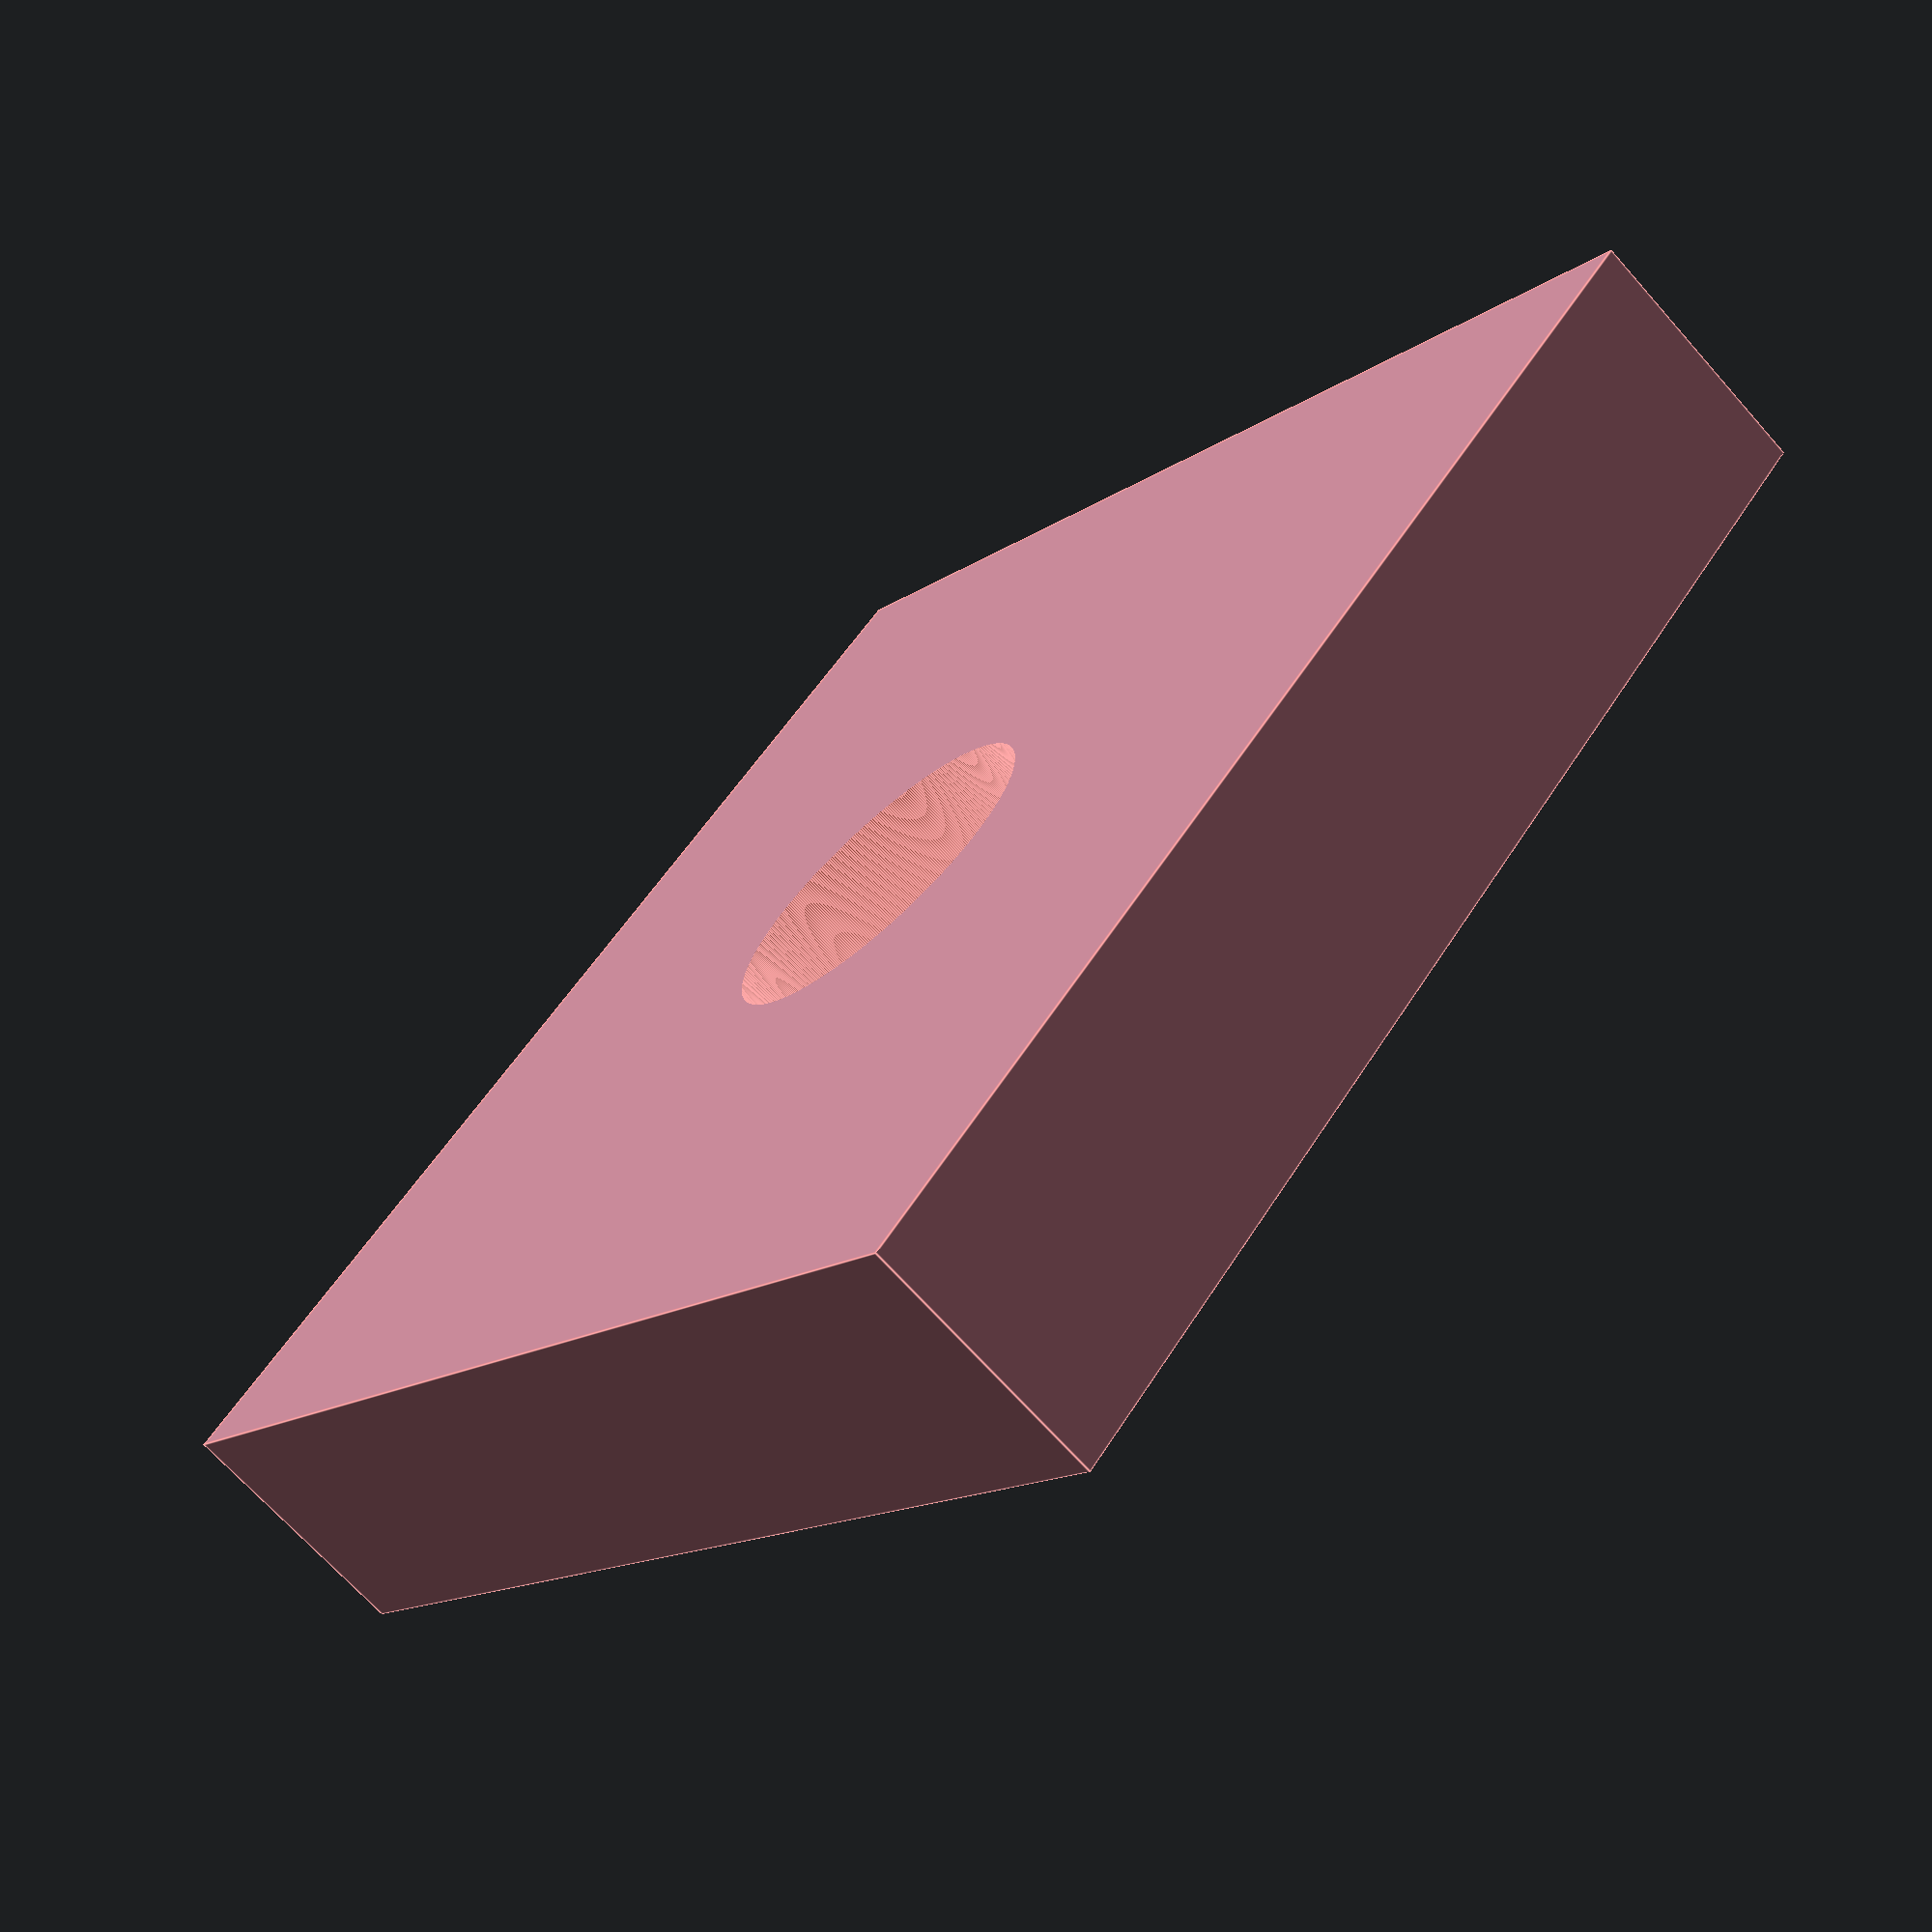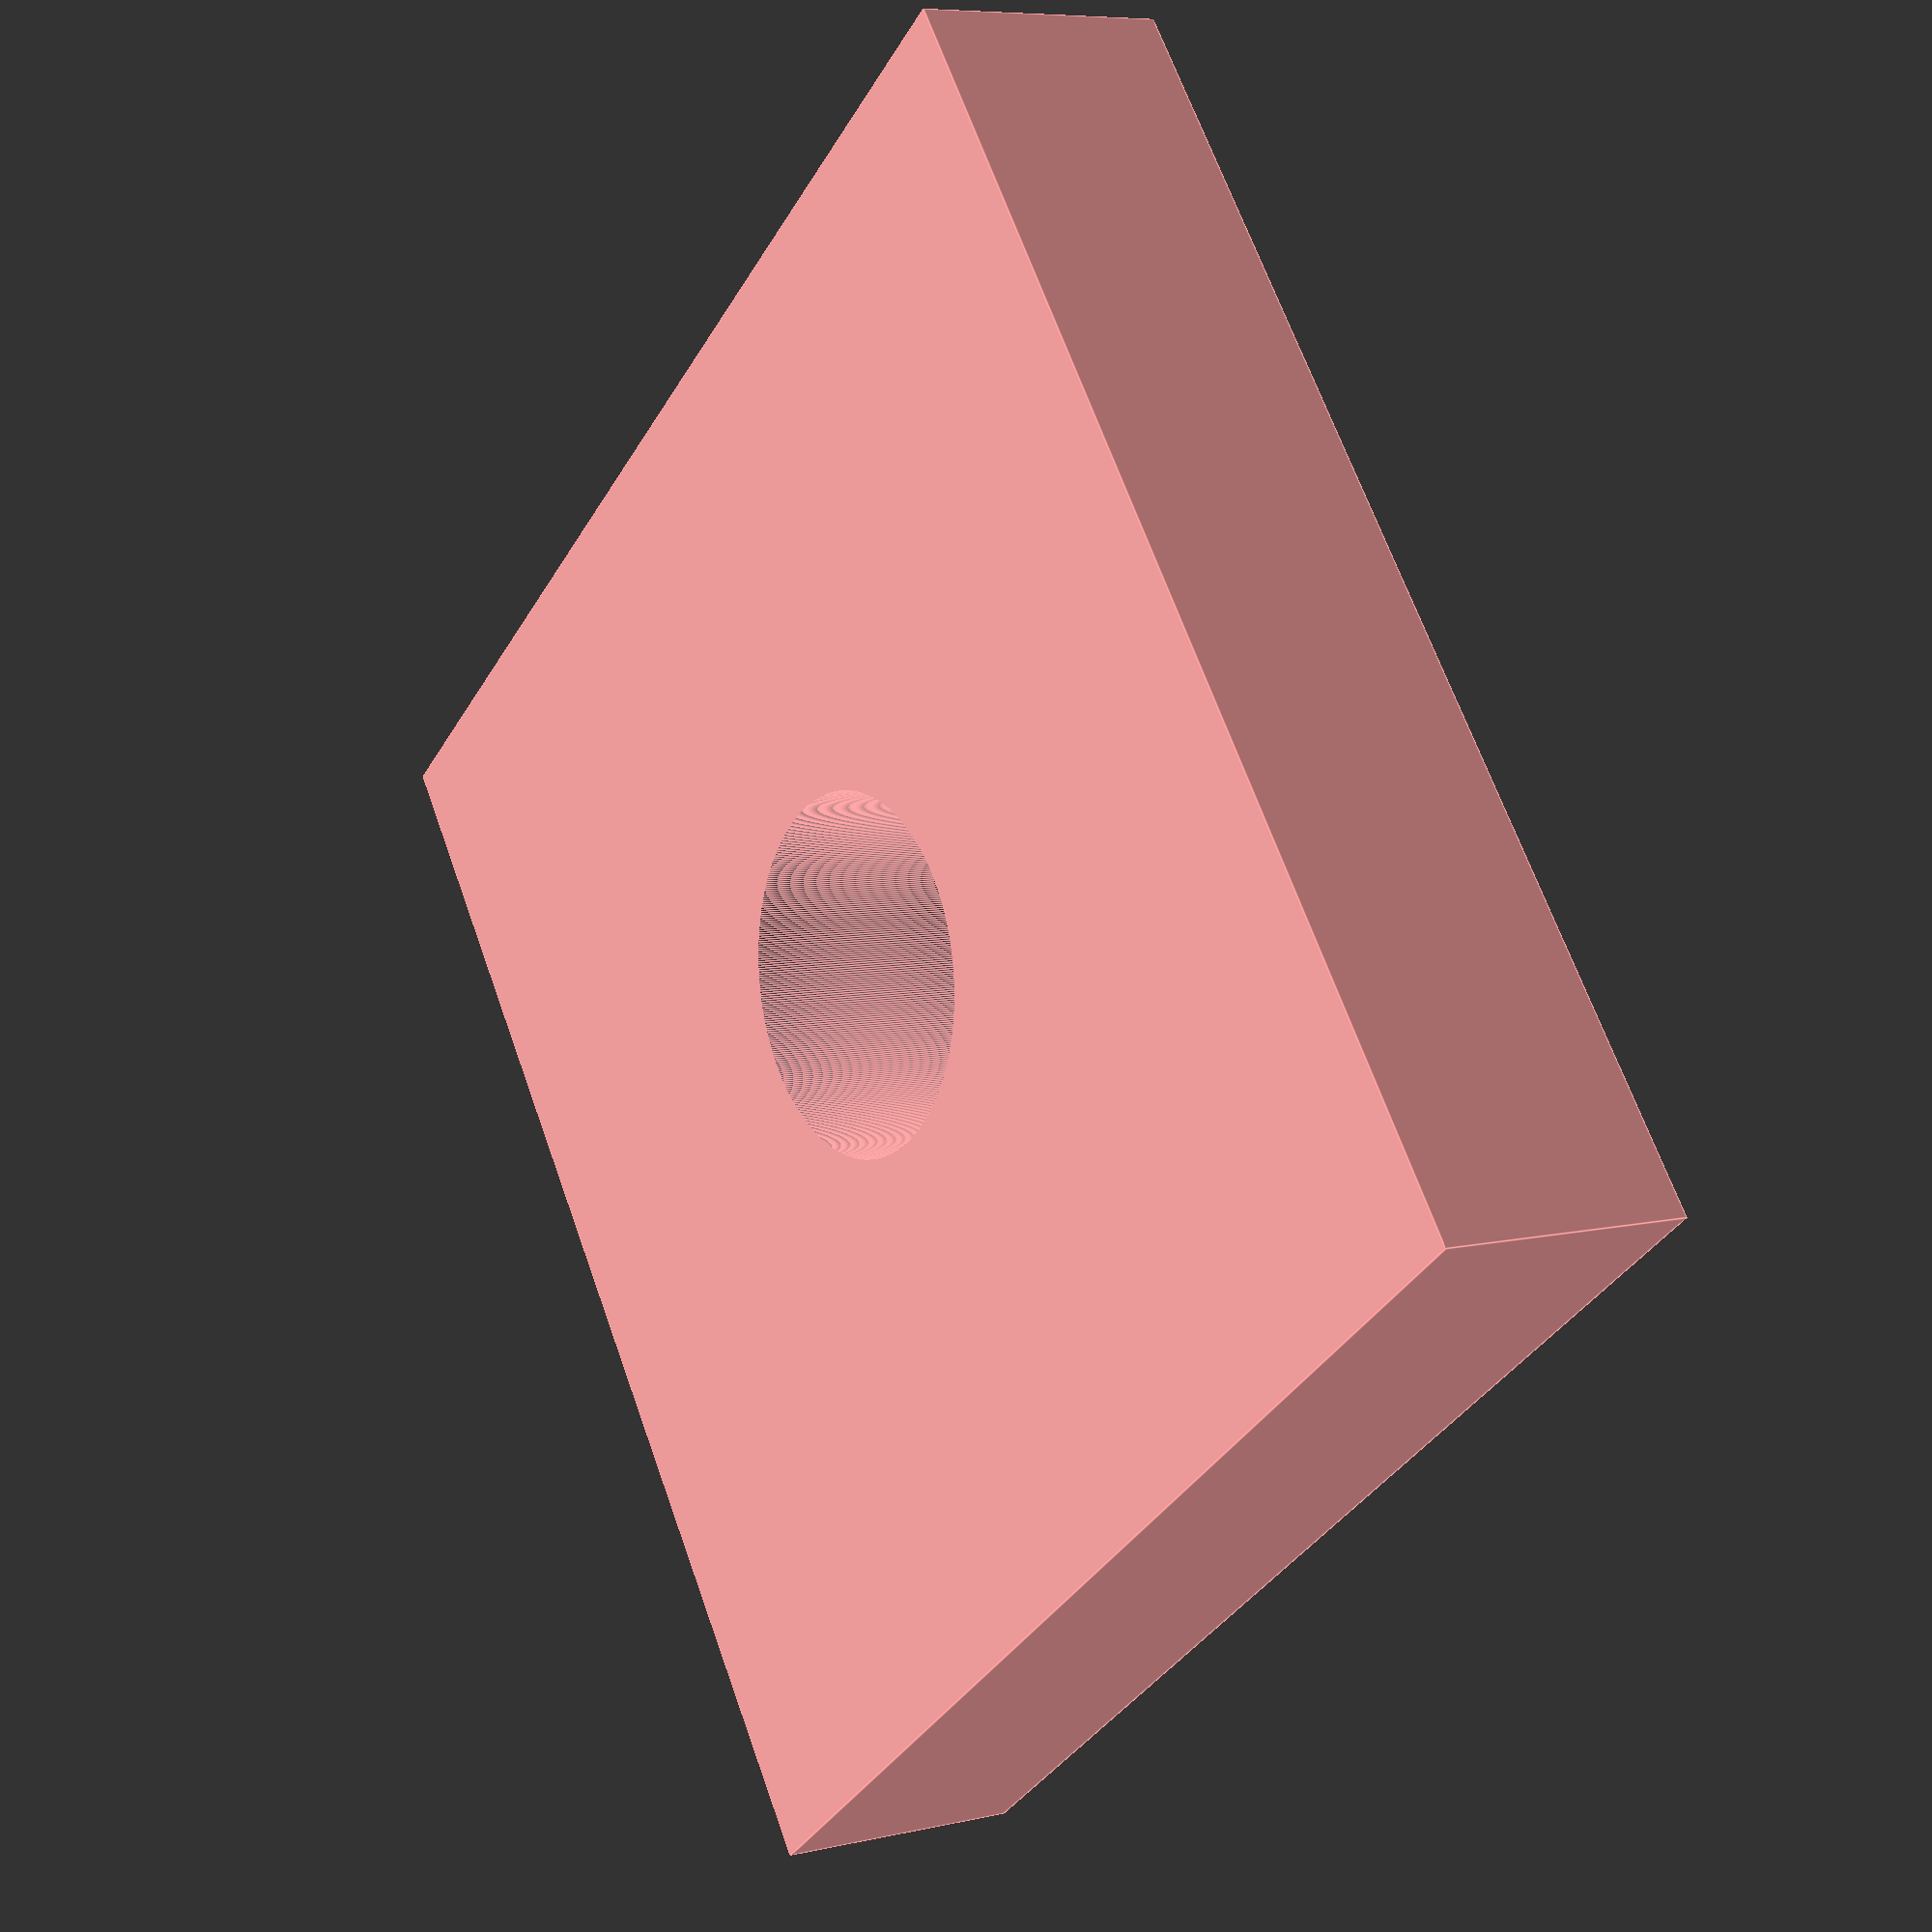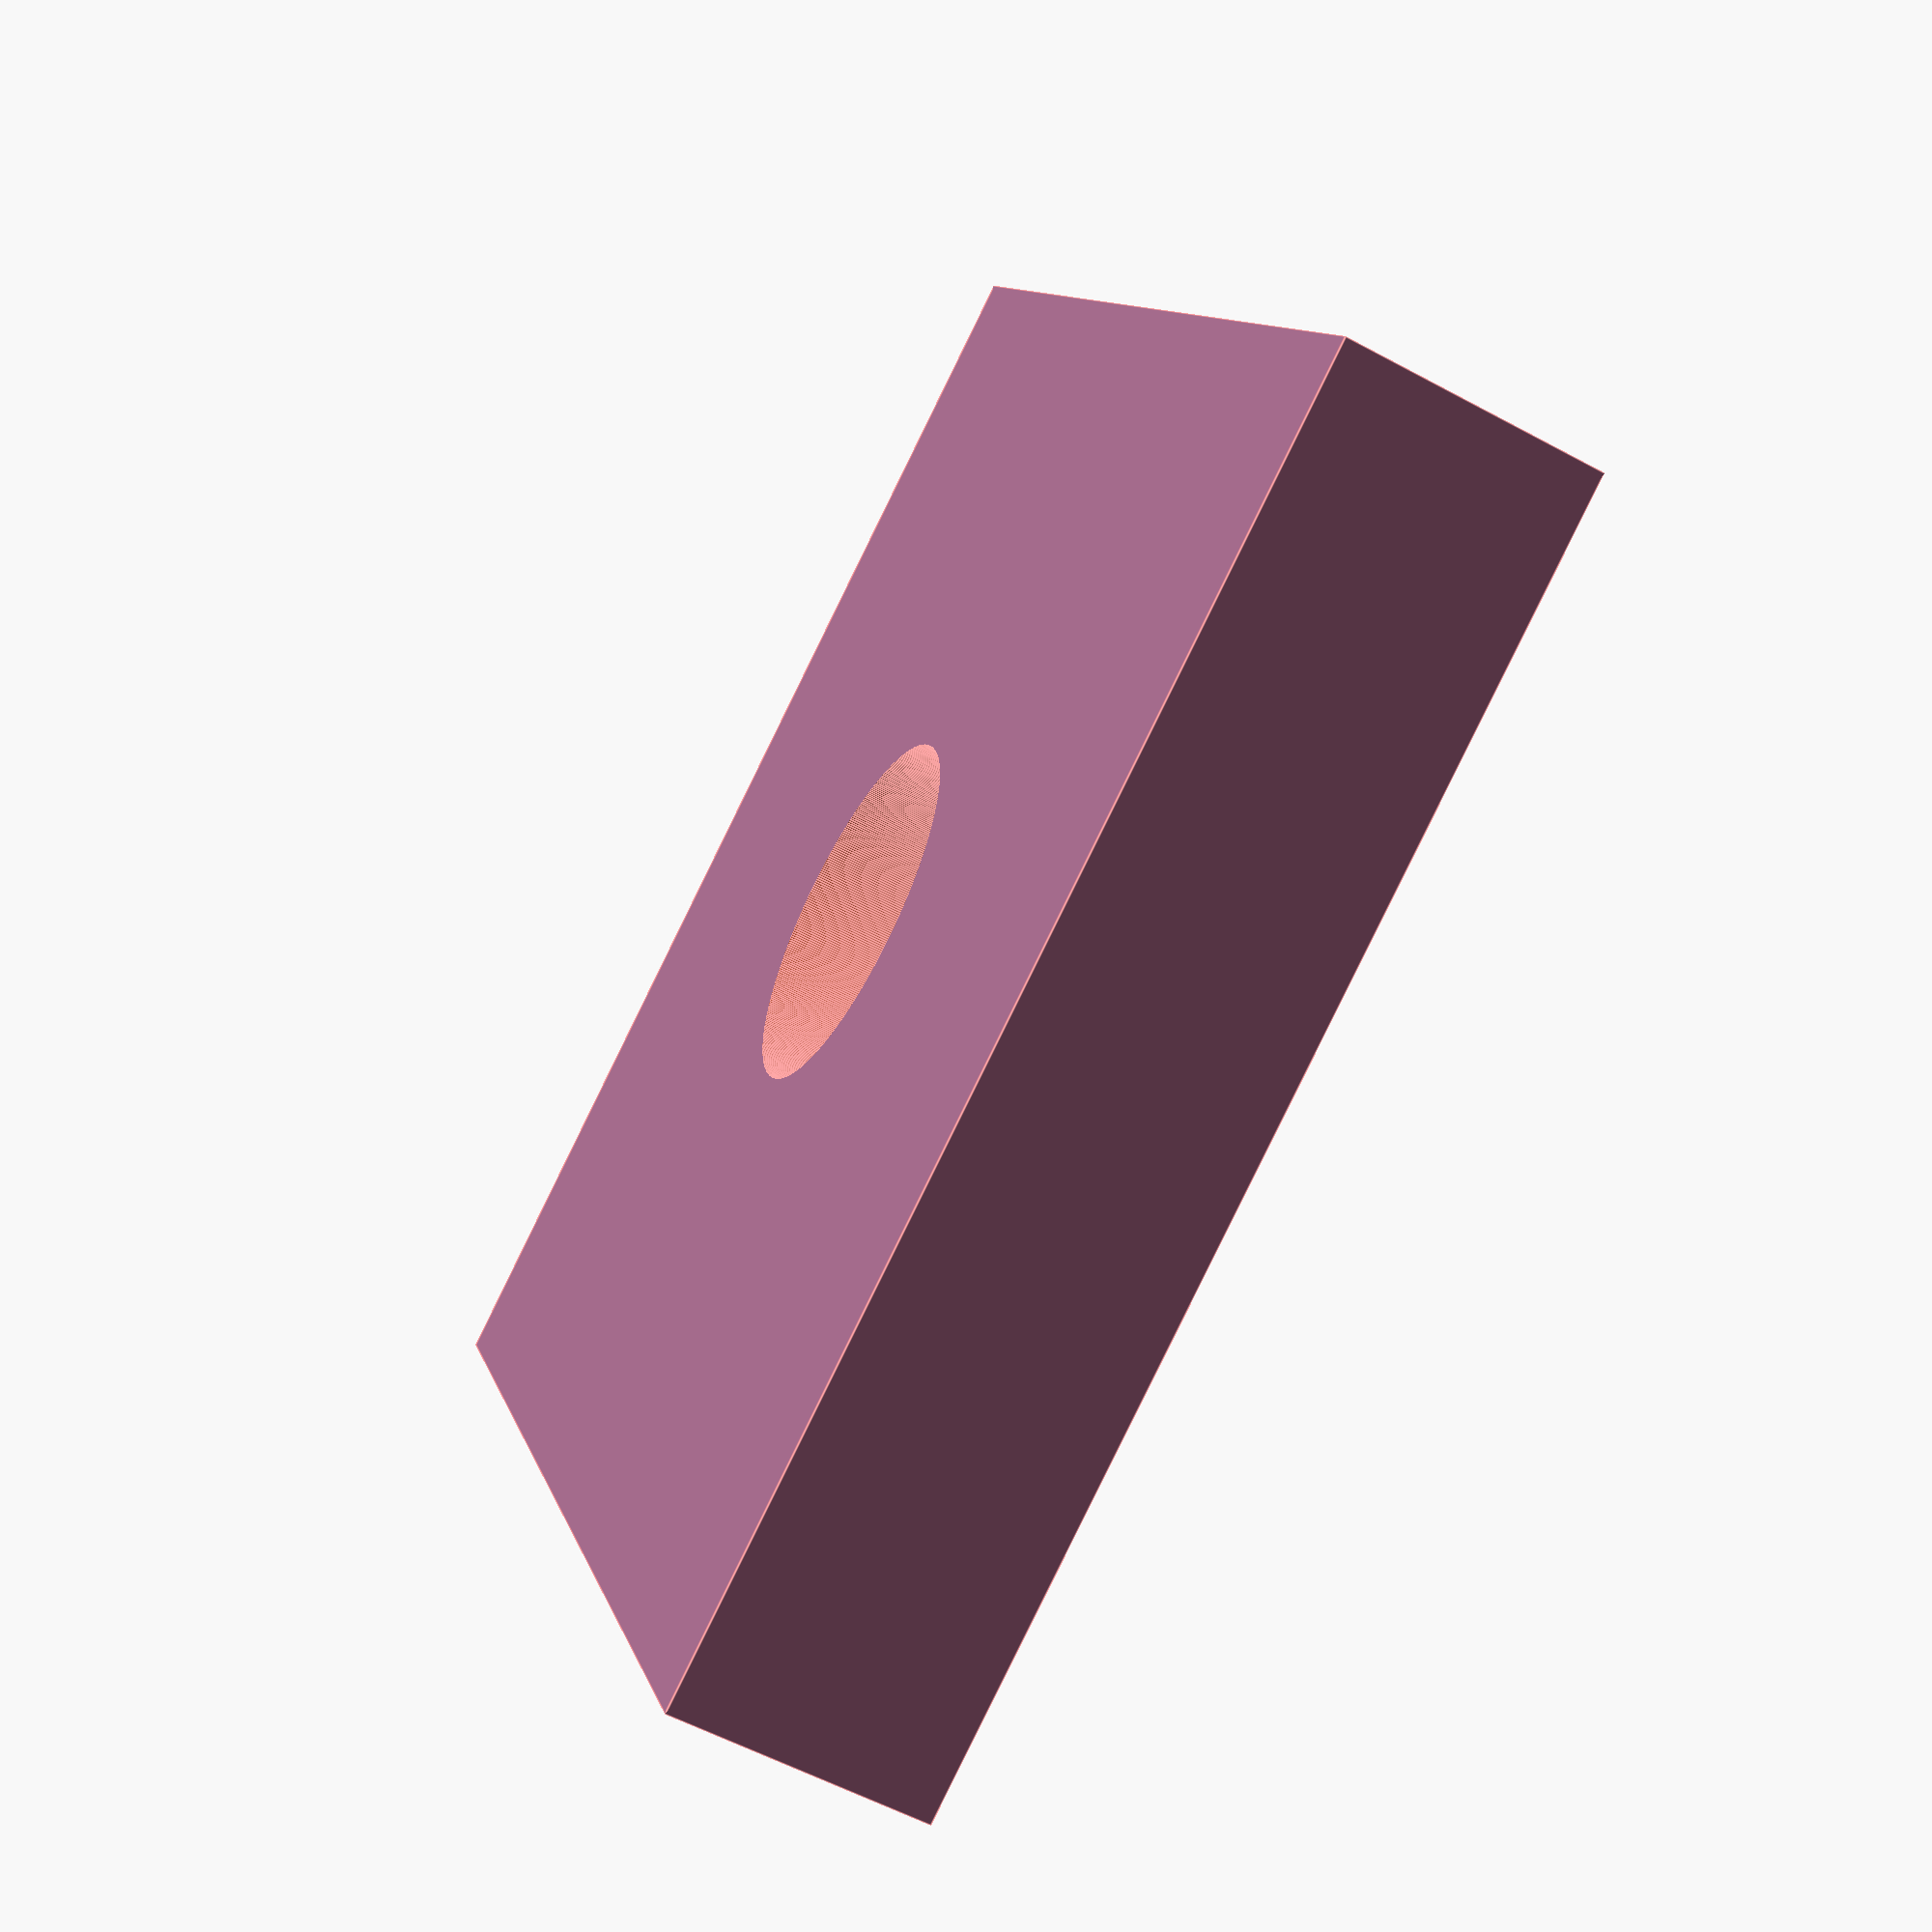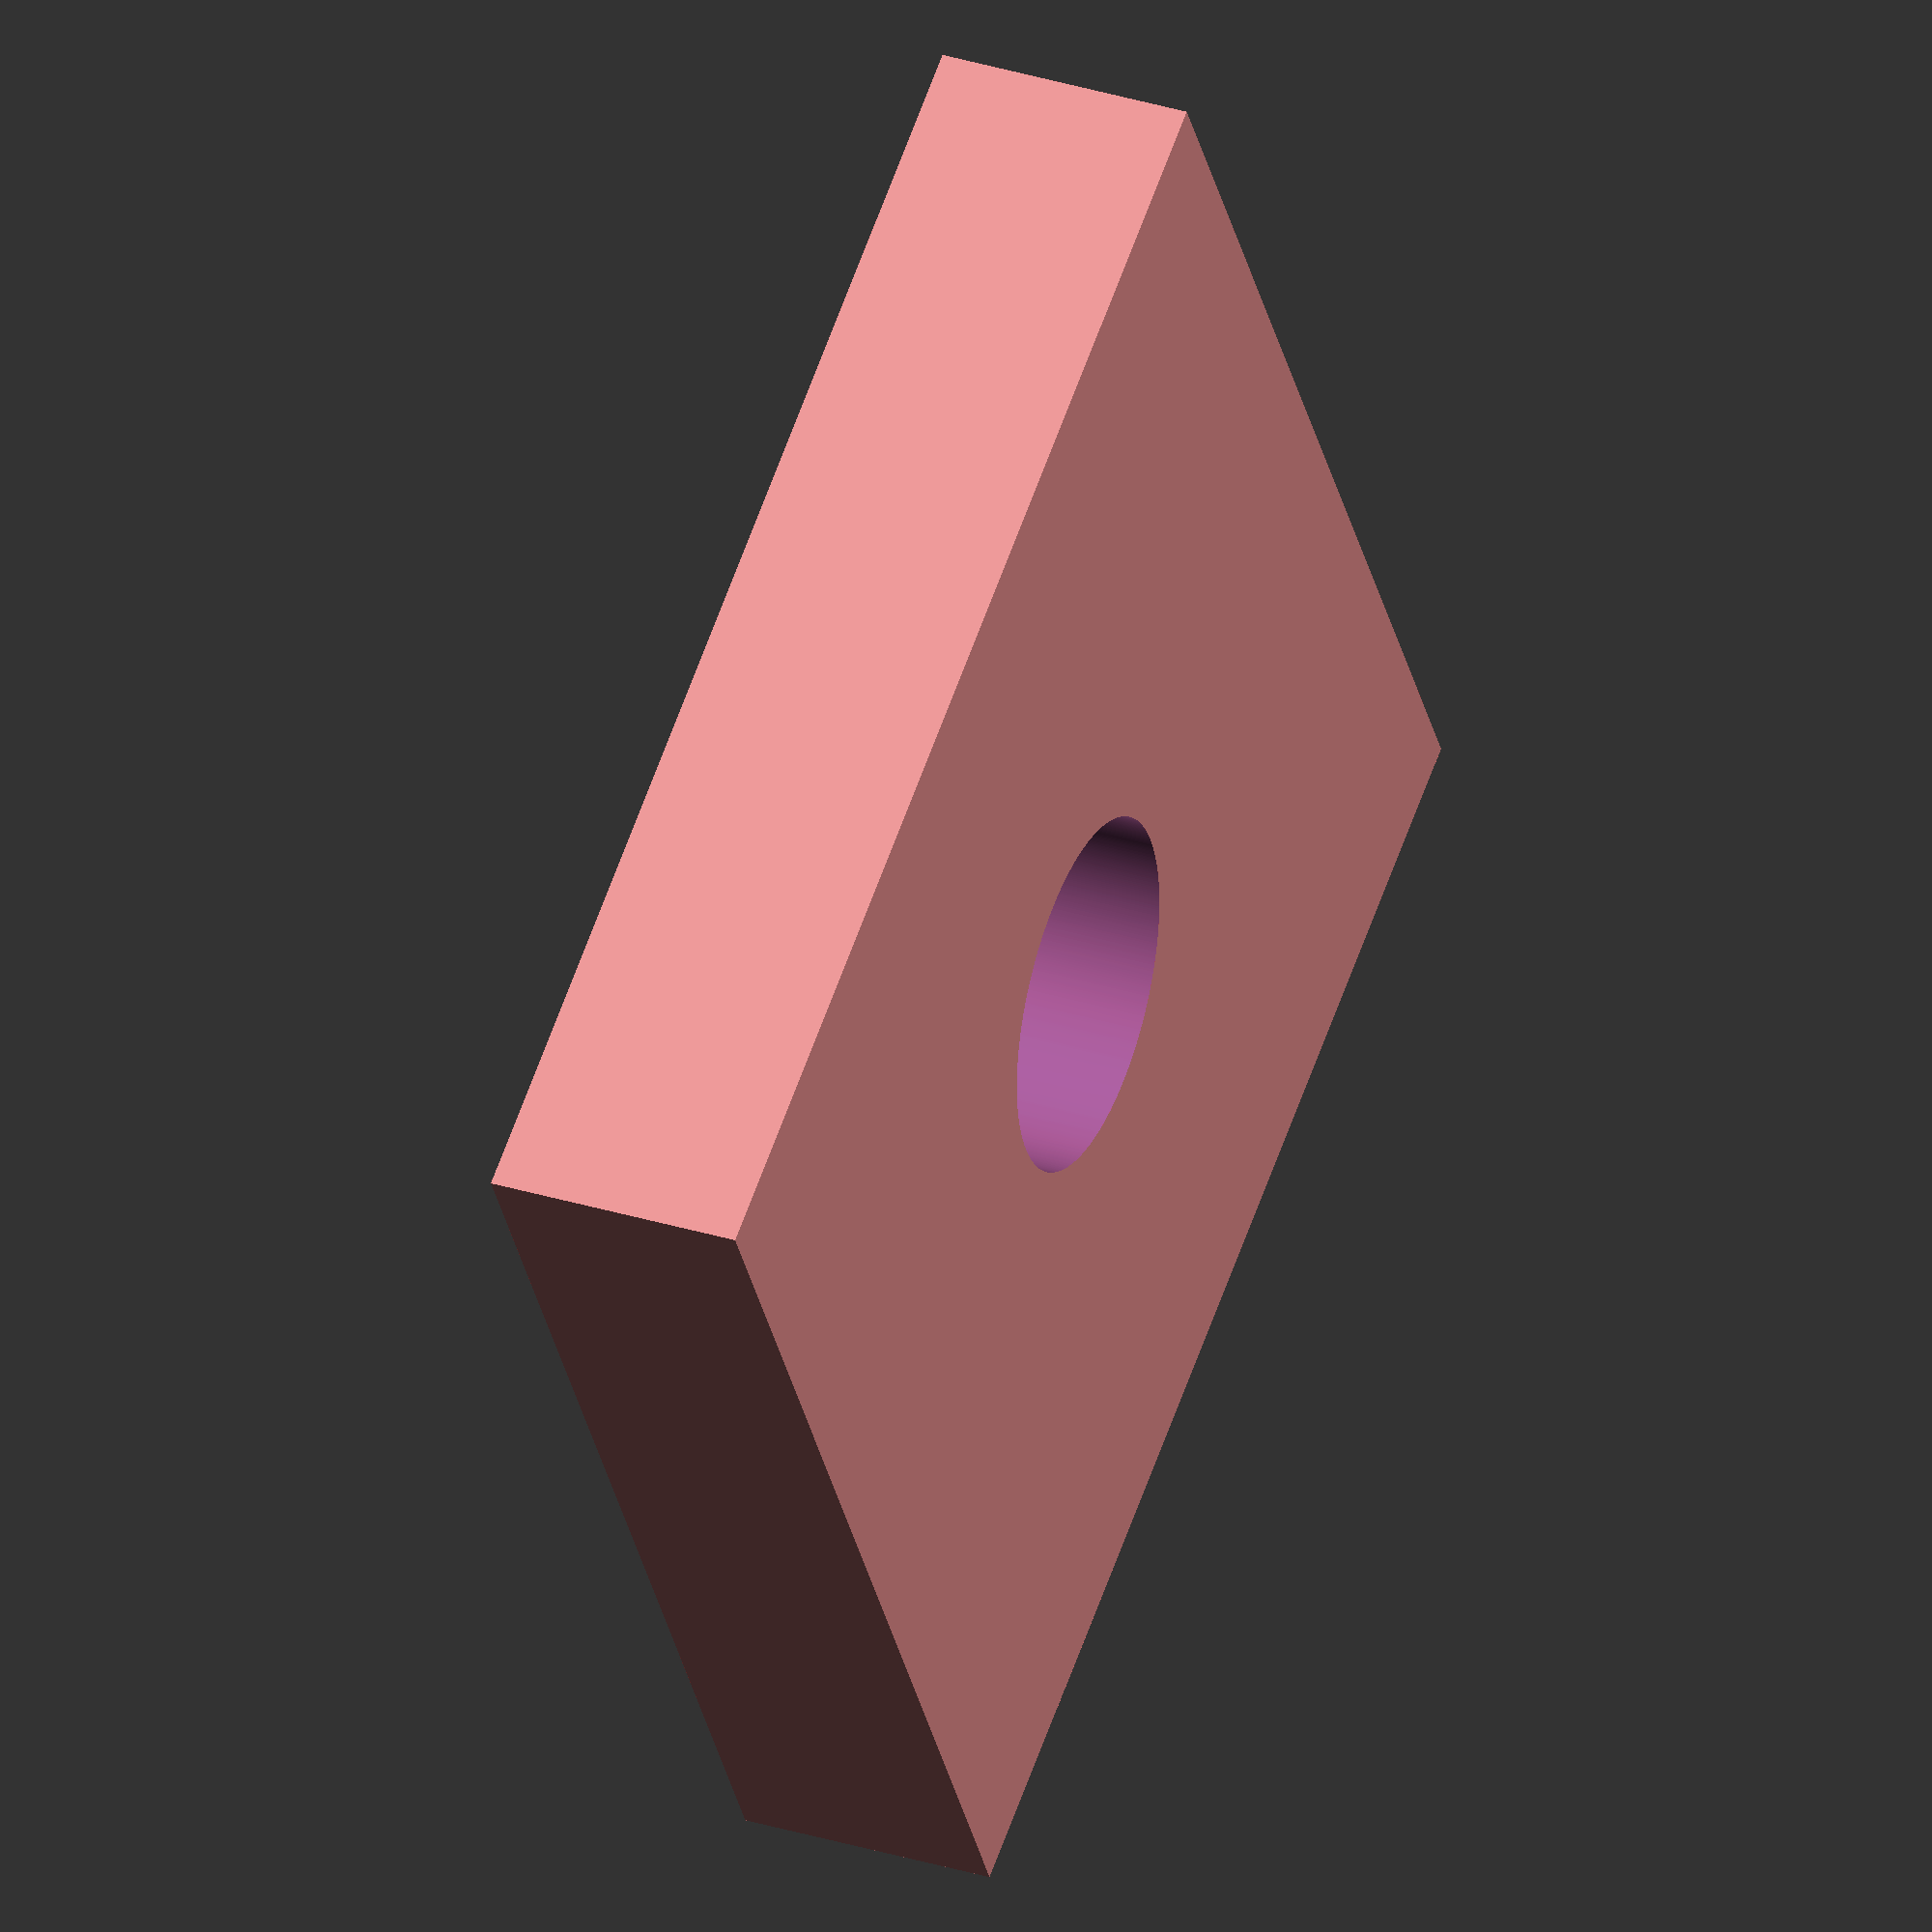
<openscad>

$fn=500;
$holeSize=5.5;

difference()
{
#cube([20,20,4], center=true);
translate([0,0,-4]) #cylinder(d=$holeSize,h=8);
}
</openscad>
<views>
elev=68.9 azim=313.8 roll=41.6 proj=p view=edges
elev=172.8 azim=232.9 roll=123.2 proj=p view=edges
elev=236.6 azim=116.6 roll=299.6 proj=p view=edges
elev=326.7 azim=299.4 roll=113.0 proj=o view=wireframe
</views>
